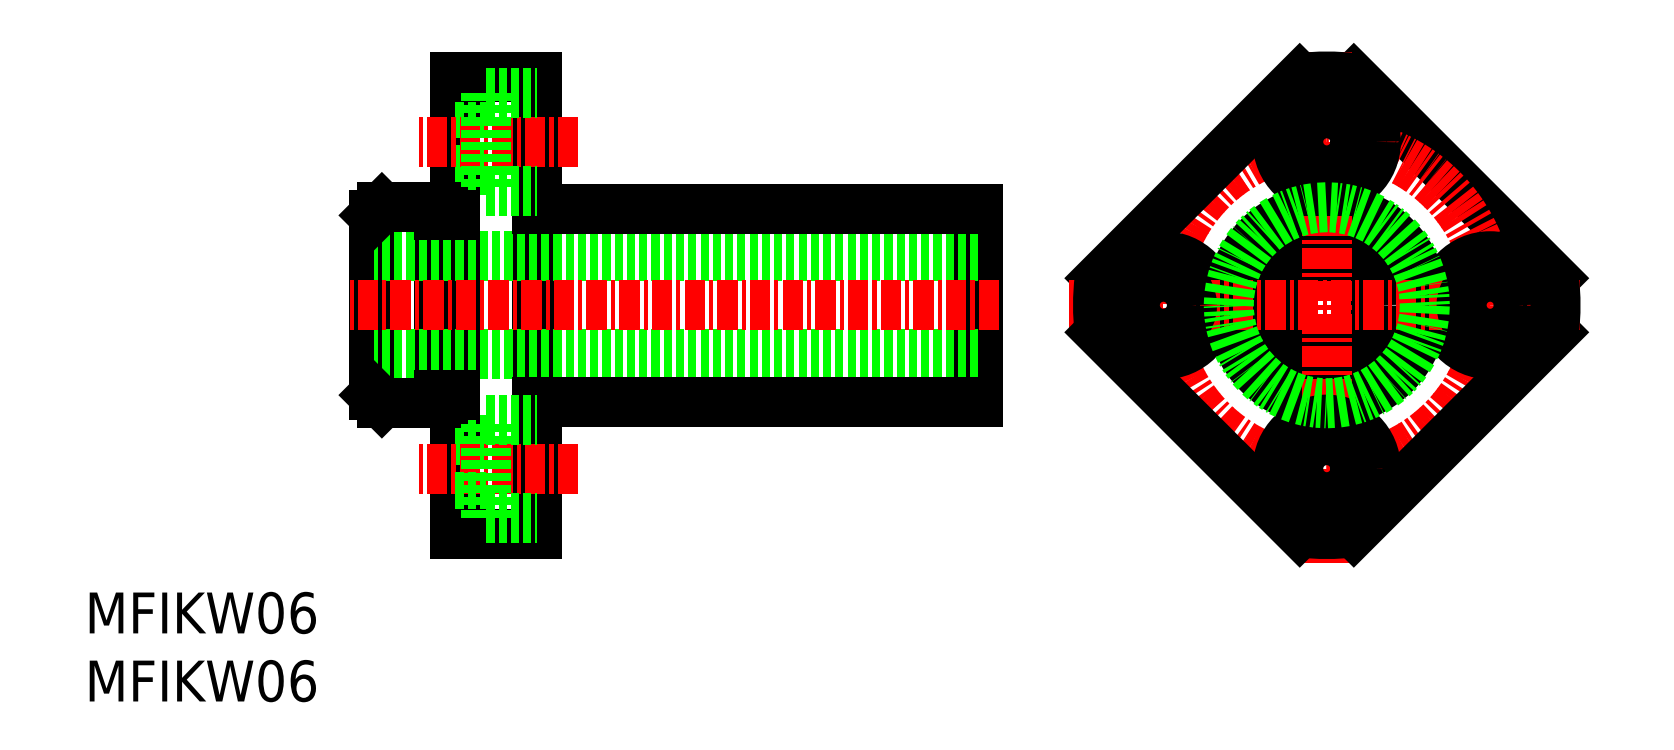
<metadata>
{"format":"dxf","ext":"dxf","renderer":"ezdxf+matplotlib","layout":"modelspace","background":"white","min_lineweight":24,"dpi":150}
</metadata>
<code>
0
SECTION
2
ENTITIES
0
LINE
8
0
10
87.67
20
48.15
30
0
11
99.91
21
35.9
31
0
0
CIRCLE
8
0
10
86.01
20
34.25
30
0
40
5.9
0
CIRCLE
8
CENTER
10
86.01
20
34.25
30
0
40
10
0
CIRCLE
8
0
10
86.01
20
34.25
30
0
40
3
0
CIRCLE
8
0
10
96.01
20
34.25
30
0
40
3
0
LINE
8
CENTER
10
86.01
20
18.49
30
0
11
86.01
21
50.01
31
0
0
CIRCLE
8
0
10
76.01
20
34.25
30
0
40
3
0
LINE
8
0
10
84.36
20
48.15
30
0
11
72.11
21
35.9
31
0
0
LINE
8
0
10
99.91
20
32.59
30
0
11
87.67
21
20.35
31
0
0
LINE
8
CENTER
10
70.25
20
34.25
30
0
11
101.8
21
34.25
31
0
0
LINE
8
0
10
72.11
20
32.59
30
0
11
84.36
21
20.35
31
0
0
ARC
8
0
10
86.01
20
34.25
30
0
40
14
50
263.2
51
276.8
0
CIRCLE
8
0
10
76.01
20
34.25
30
0
40
1.75
0
ARC
8
0
10
86.01
20
34.25
30
0
40
14
50
173.2
51
186.8
0
CIRCLE
8
0
10
86.01
20
24.25
30
0
40
1.75
0
CIRCLE
8
0
10
86.01
20
24.25
30
0
40
3
0
CIRCLE
8
0
10
96.01
20
34.25
30
0
40
1.75
0
ARC
8
0
10
86.01
20
34.25
30
0
40
14
50
353.2
51
6.787
0
CIRCLE
8
0
10
86.01
20
44.25
30
0
40
1.75
0
CIRCLE
8
0
10
86.01
20
44.25
30
0
40
3
0
ARC
8
0
10
86.01
20
34.25
30
0
40
14
50
83.21
51
96.79
0
LINE
8
0
10
86.01
20
48.25
30
0
11
86.01
21
48.25
31
0
0
LINE
8
0
10
64.68
20
40.15
30
0
11
64.68
21
28.35
31
0
0
LINE
8
0
10
31.68
20
40.25
30
0
11
31.68
21
28.25
31
0
0
LINE
8
0
10
27.68
20
39.75
30
0
11
27.68
21
28.75
31
0
0
LINE
8
0
10
37.68
20
48.25
30
0
11
37.68
21
20.25
31
0
0
LINE
8
0
10
32.68
20
48.25
30
0
11
32.68
21
20.25
31
0
0
LINE
8
0
10
32.68
20
26
30
0
11
34.58
21
26
31
0
0
LINE
8
CENTER
10
40.19
20
24.25
30
0
11
30.35
21
24.25
31
0
0
LINE
8
0
10
32.68
20
22.5
30
0
11
34.58
21
22.5
31
0
0
LINE
8
0
10
37.68
20
20.25
30
0
11
32.68
21
20.25
31
0
0
LINE
8
0
10
64.68
20
31.25
30
0
11
27.68
21
31.25
31
0
0
LINE
8
0
10
64.68
20
37.25
30
0
11
27.68
21
37.25
31
0
0
LINE
8
CENTER
10
65.95
20
34.25
30
0
11
26.11
21
34.25
31
0
0
LINE
8
0
10
32.68
20
20.25
30
0
11
32.68
21
20.25
31
0
0
LINE
8
0
10
31.68
20
28.25
30
0
11
28.18
21
28.25
31
0
0
LINE
8
0
10
28.18
20
28.25
30
0
11
27.68
21
28.75
31
0
0
LINE
8
0
10
32.68
20
28.75
30
0
11
31.68
21
28.75
31
0
0
LINE
8
0
10
34.58
20
21.25
30
0
11
34.58
21
27.25
31
0
0
LINE
8
0
10
34.58
20
21.25
30
0
11
37.68
21
21.25
31
0
0
LINE
8
0
10
37.68
20
28.35
30
0
11
64.68
21
28.35
31
0
0
LINE
8
0
10
34.58
20
27.25
30
0
11
37.68
21
27.25
31
0
0
LINE
8
0
10
32.68
20
46
30
0
11
34.58
21
46
31
0
0
LINE
8
0
10
32.68
20
42.5
30
0
11
34.58
21
42.5
31
0
0
LINE
8
0
10
37.68
20
48.25
30
0
11
32.68
21
48.25
31
0
0
LINE
8
CENTER
10
40.19
20
44.25
30
0
11
30.35
21
44.25
31
0
0
LINE
8
0
10
31.68
20
40.25
30
0
11
28.18
21
40.25
31
0
0
LINE
8
0
10
28.18
20
40.25
30
0
11
27.68
21
39.75
31
0
0
LINE
8
0
10
32.68
20
39.75
30
0
11
31.68
21
39.75
31
0
0
LINE
8
0
10
37.68
20
40.15
30
0
11
64.68
21
40.15
31
0
0
LINE
8
0
10
34.58
20
47.25
30
0
11
34.58
21
41.25
31
0
0
LINE
8
0
10
34.58
20
41.25
30
0
11
37.68
21
41.25
31
0
0
LINE
8
0
10
34.58
20
47.25
30
0
11
37.68
21
47.25
31
0
0
TEXT
8
0
10
10
20
14.17
30
0
40
2.5
1
MFIKW06
0
TEXT
8
0
10
10
20
10
30
0
40
2.5
1
MFIKW06
0
CIRCLE
8
0
10
86.01
20
34.25
30
0
40
6
0
ENDSEC
0
EOF

</code>
